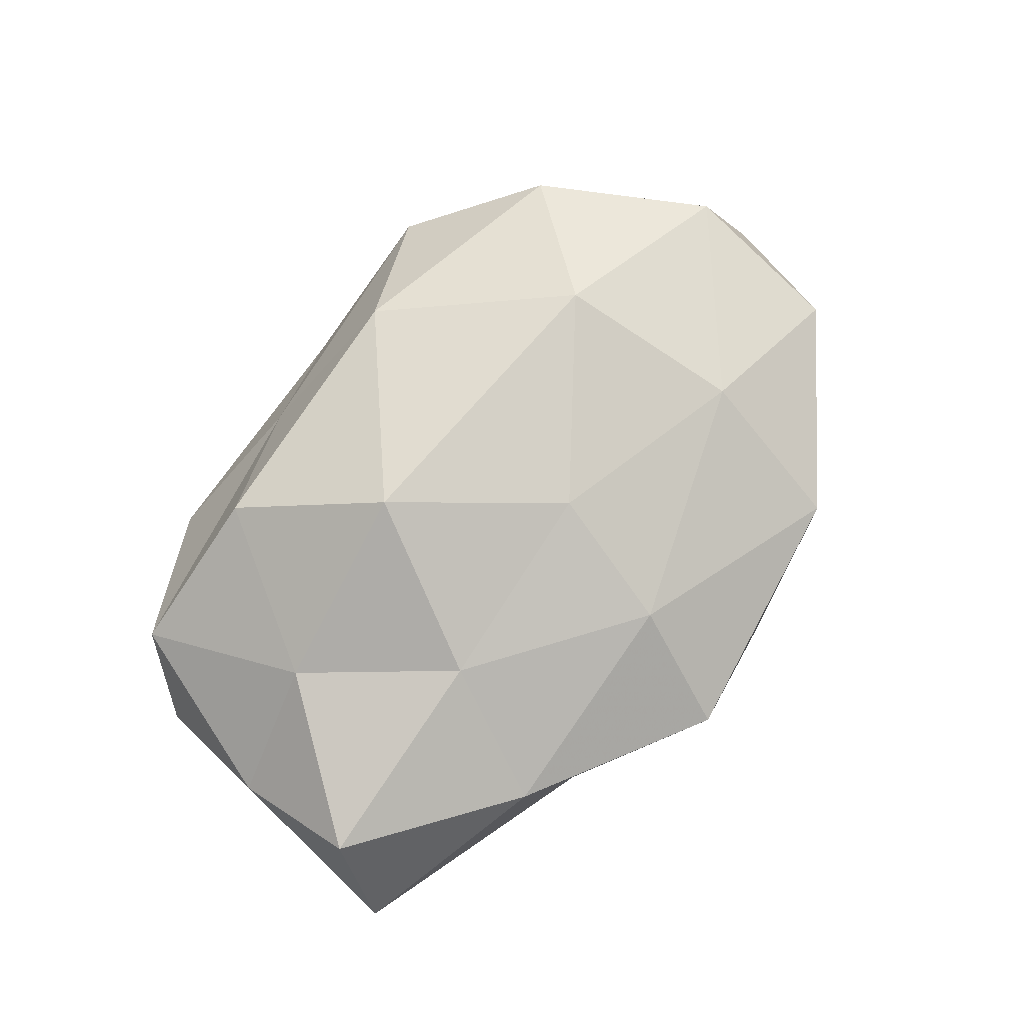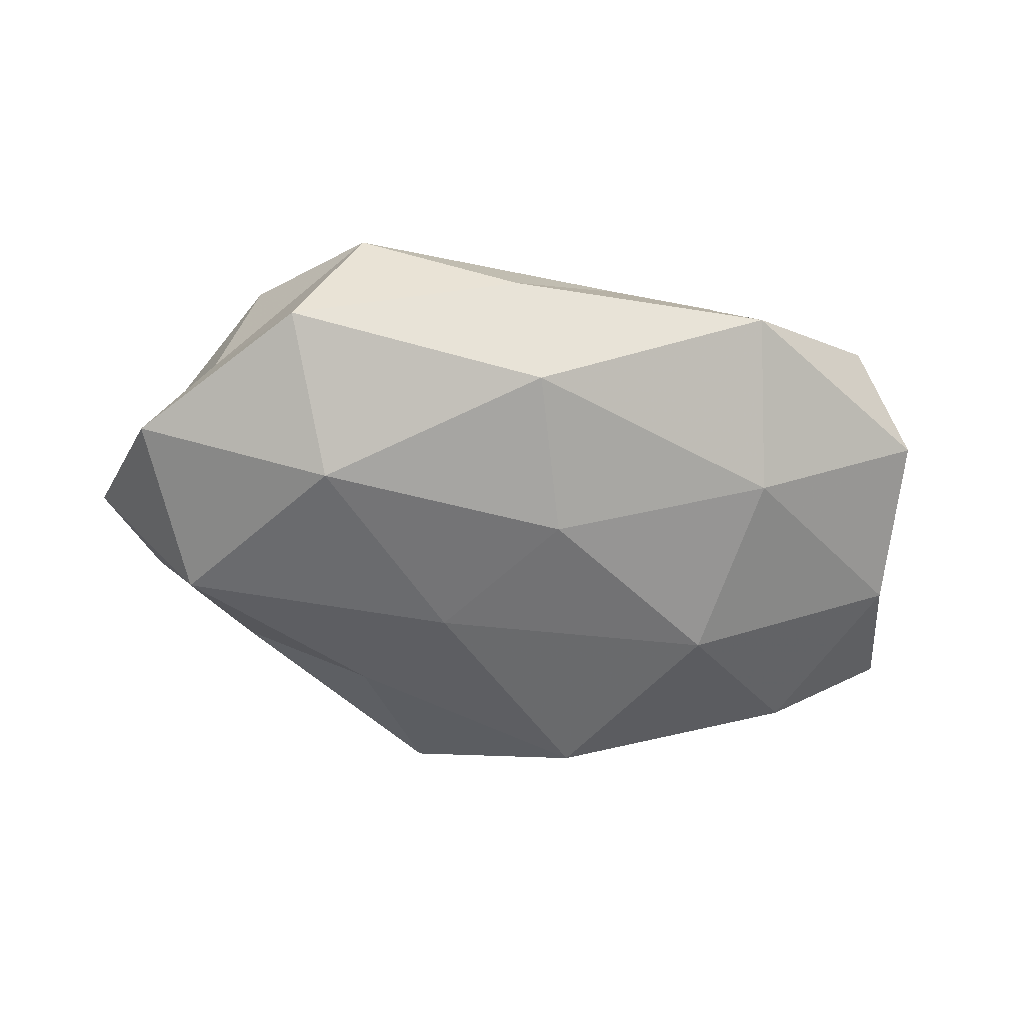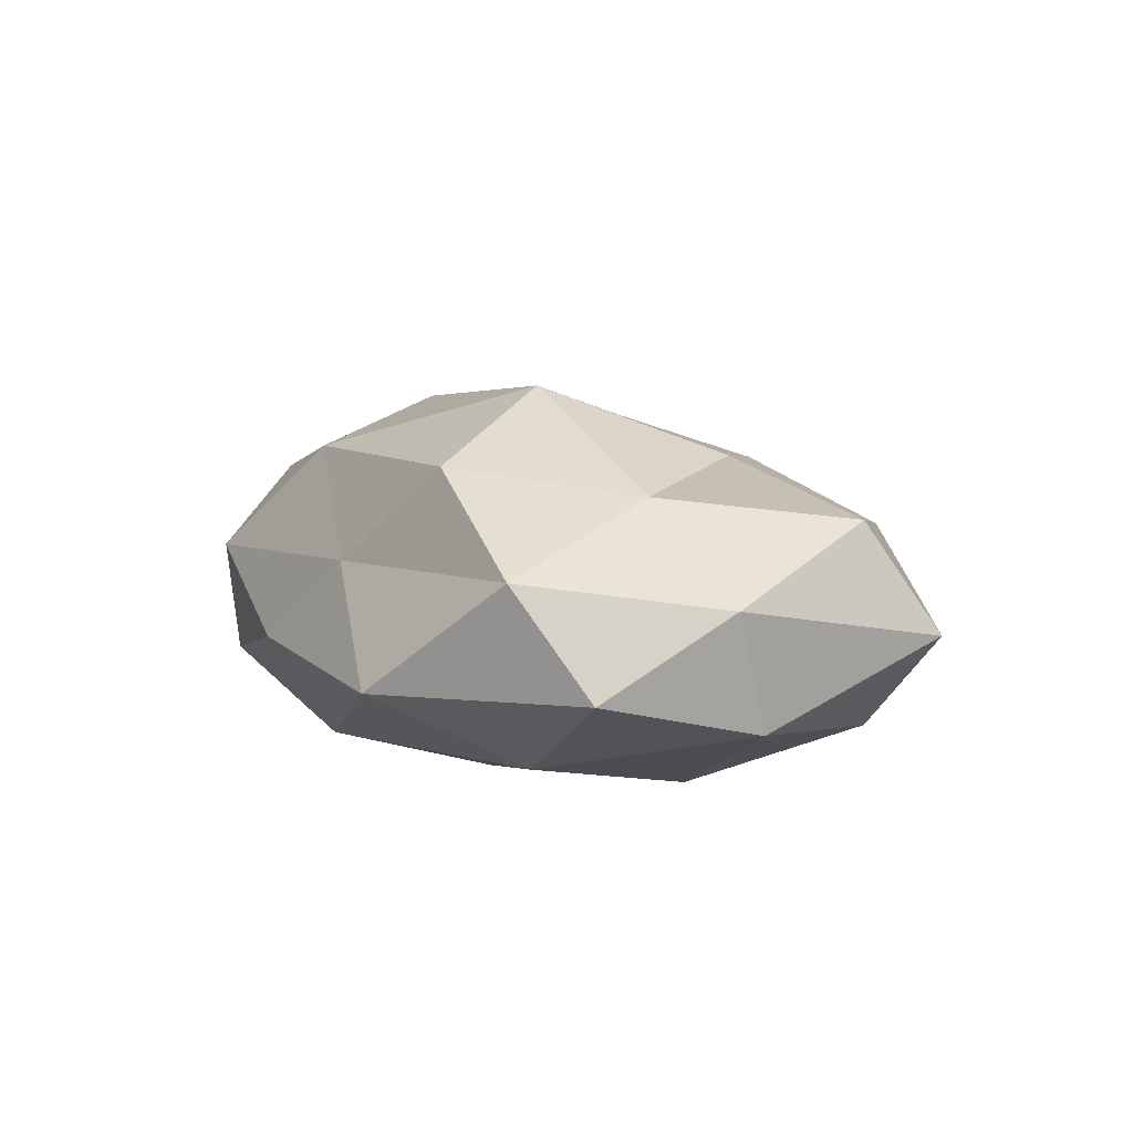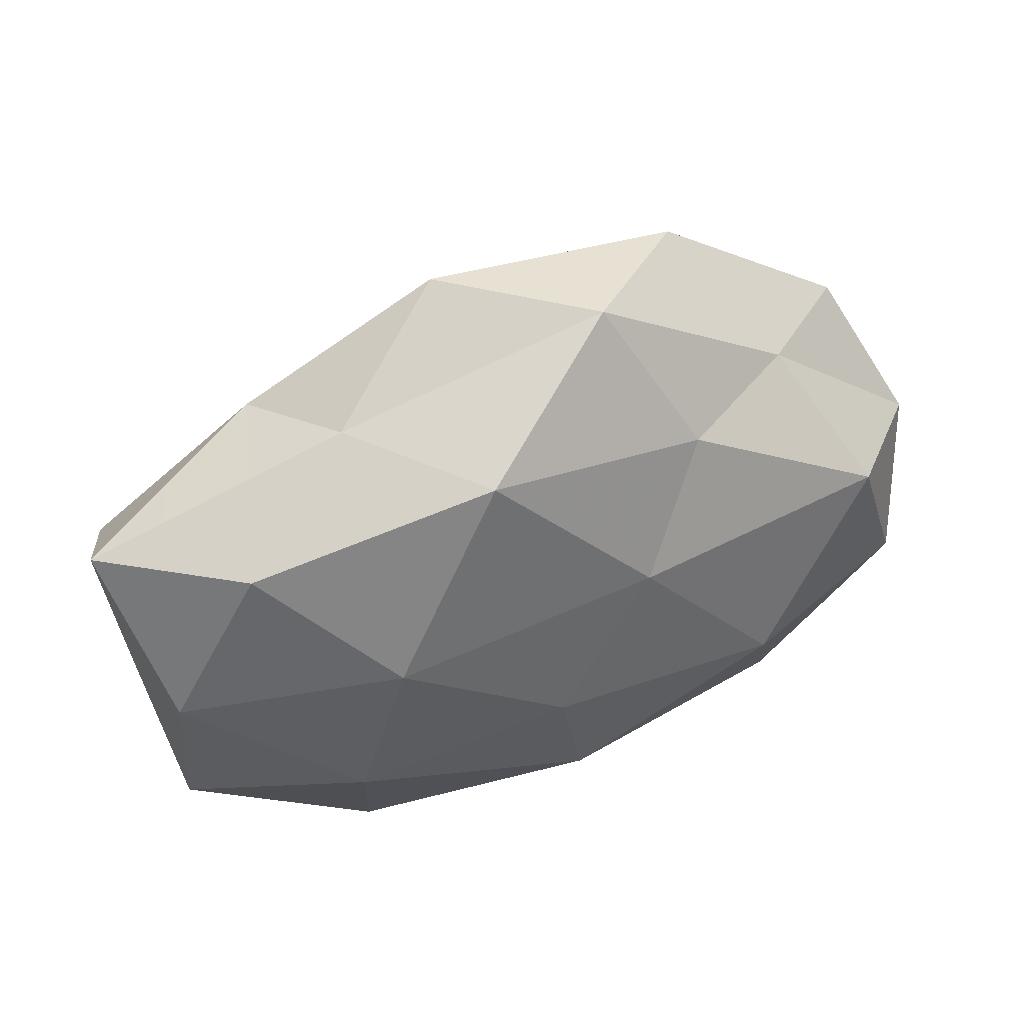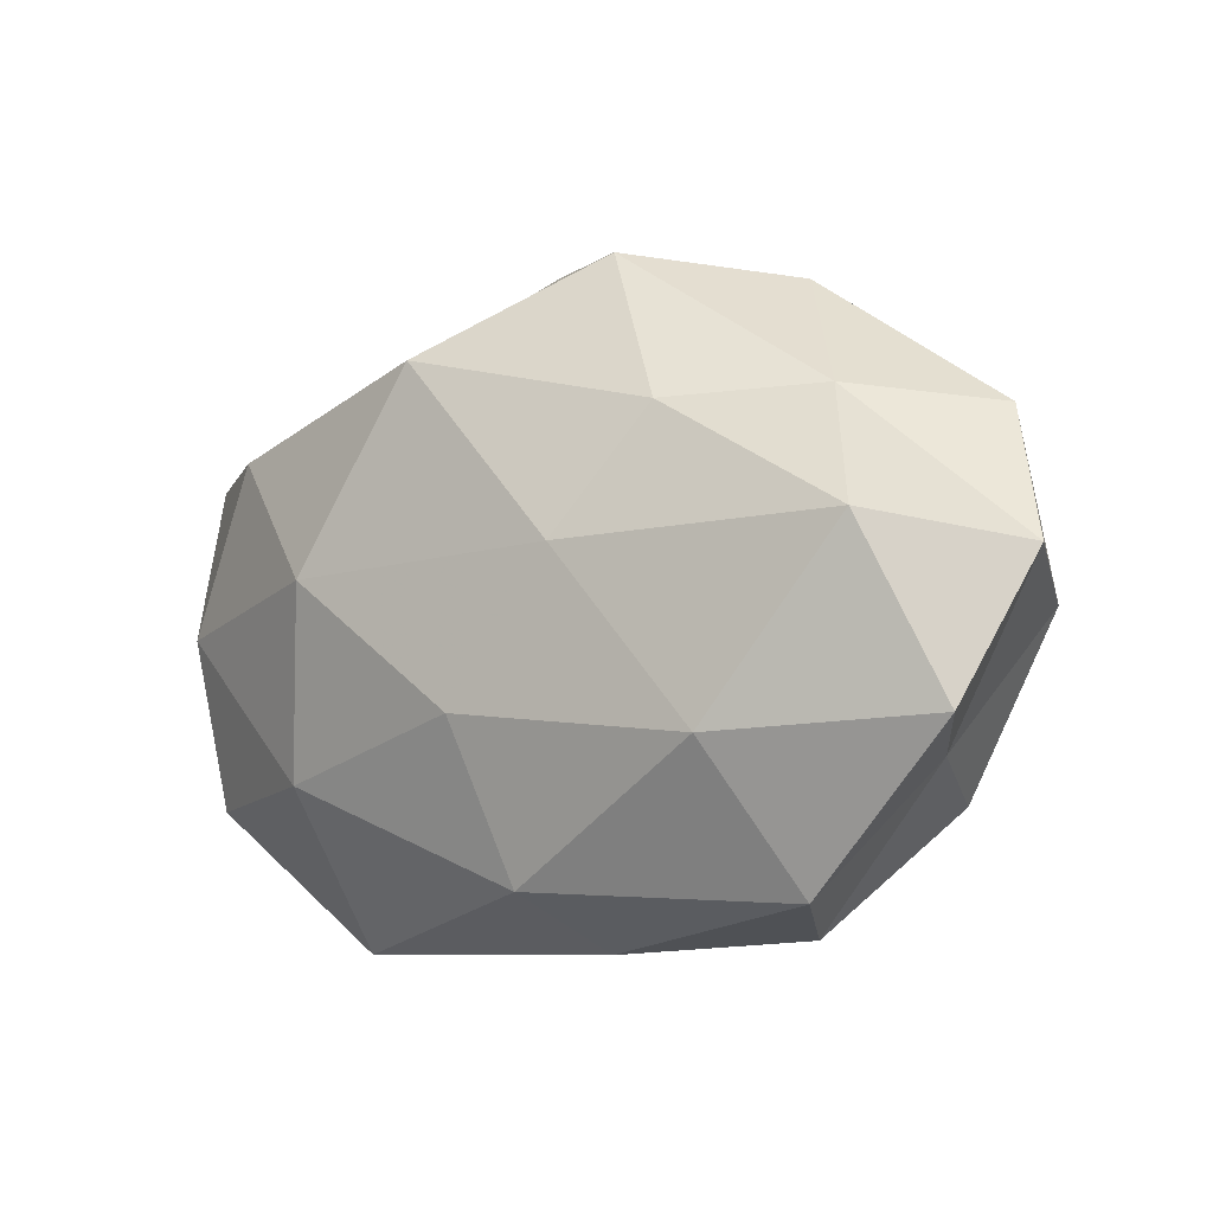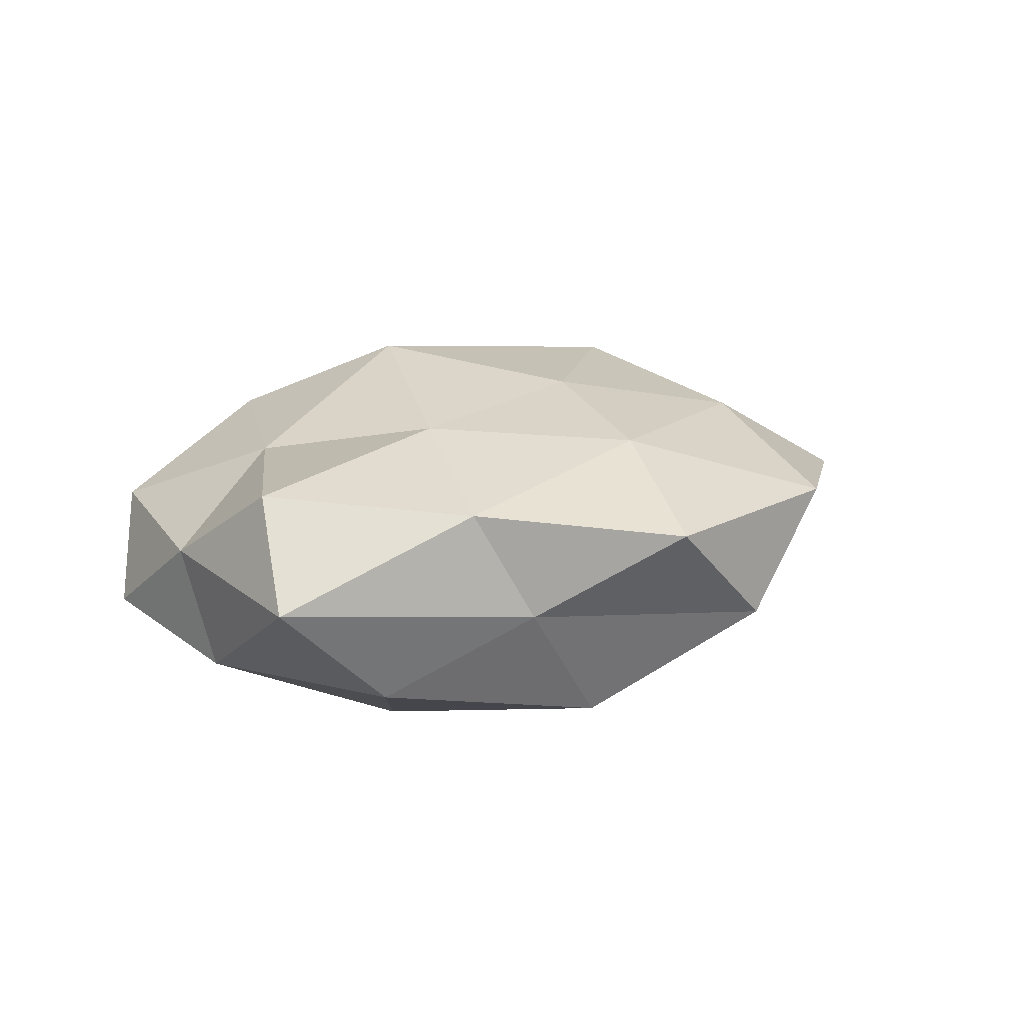
<metadata>
{"format":"obj","ext":"obj","renderer":"f3d","projection":"perspective","resolution":1024,"background":"white","views":[{"elev":76.1,"azim":125.1,"up":"+Z"},{"elev":-58.6,"azim":-9.3,"up":"+Z"},{"elev":7.2,"azim":62.4,"up":"+Z"},{"elev":43.3,"azim":154.7,"up":"+Y"},{"elev":-5.1,"azim":-145.1,"up":"+Y"},{"elev":11.0,"azim":134.0,"up":"+Z"}]}
</metadata>
<code>
v -0.001853 -0.02784 -0.01612
v -0.04727 0.02046 0.005423
v -0.02473 -0.004727 0.022
v -0.008489 0.006819 -0.01991
v 0.024 0.004696 -0.02039
v 0.02304 0.01088 0.01687
v -0.03798 -0.01934 0.01254
v 0.01098 0.02723 -0.01805
v 0.01221 -0.008153 0.0248
v 0.02246 -0.02494 0.01687
v -0.02537 -0.03282 0.004045
v 0.00304 0.02629 0.01481
v 0.04828 -0.0001033 -0.01013
v -0.04199 -0.01454 3.335e-05
v 0.008318 0.03978 0.00526
v -0.04926 0.000492 0.0104
v 0.04764 -0.01967 -0.005525
v 0.03495 -0.006422 0.01383
v -0.006007 -0.03448 -0.004808
v -0.04103 0.008232 -0.01707
v 0.007489 -0.03058 0.005475
v 0.0246 -0.03522 -0.006559
v 0.02809 -0.01696 -0.0159
v 0.04119 -0.02623 0.006595
v 0.03057 0.02614 0.009023
v -0.02349 0.03596 0.00641
v 0.04954 0.01103 0.01191
v -0.01736 0.021 -0.01417
v 0.0385 0.01928 -0.01248
v -0.0326 -0.02871 -0.01027
v -0.0332 0.02228 -0.005714
v 0.003296 -0.009948 -0.02091
v -0.009245 -0.02587 0.01718
v -0.00776 0.03832 -0.007027
v -0.00189 0.01014 0.02033
v -0.04929 -0.0109 -0.0124
v -0.05446 0.005211 -0.003995
v 0.0499 -0.004298 0.003363
v 0.05344 0.01839 -0.0002824
v 0.02362 0.02926 -0.003764
v -0.0259 -0.01253 -0.0203
v -0.02682 0.01739 0.01573
f 5 4 8
f 7 14 11
f 7 3 16
f 7 16 14
f 9 18 6
f 9 10 18
f 11 19 21
f 1 22 19
f 21 19 22
f 13 23 5
f 13 17 23
f 23 22 1
f 23 17 22
f 24 18 10
f 10 21 24
f 24 22 17
f 21 22 24
f 25 12 6
f 25 15 12
f 26 12 15
f 6 18 27
f 27 25 6
f 8 4 28
f 28 4 20
f 29 5 8
f 29 13 5
f 14 30 11
f 19 30 1
f 11 30 19
f 26 31 2
f 20 31 28
f 5 32 4
f 32 23 1
f 5 23 32
f 7 33 3
f 33 9 3
f 33 10 9
f 7 11 33
f 33 21 10
f 11 21 33
f 15 34 26
f 8 28 34
f 34 31 26
f 34 28 31
f 3 9 35
f 35 9 6
f 6 12 35
f 14 36 30
f 16 2 37
f 16 37 14
f 37 2 31
f 37 31 20
f 14 37 36
f 36 37 20
f 13 38 17
f 17 38 24
f 38 18 24
f 38 27 18
f 39 25 27
f 29 39 13
f 39 38 13
f 39 27 38
f 40 15 25
f 29 8 40
f 8 34 40
f 40 34 15
f 40 25 39
f 29 40 39
f 4 41 20
f 30 41 1
f 1 41 32
f 4 32 41
f 20 41 36
f 30 36 41
f 16 42 2
f 3 42 16
f 2 42 26
f 42 12 26
f 3 35 42
f 42 35 12

</code>
